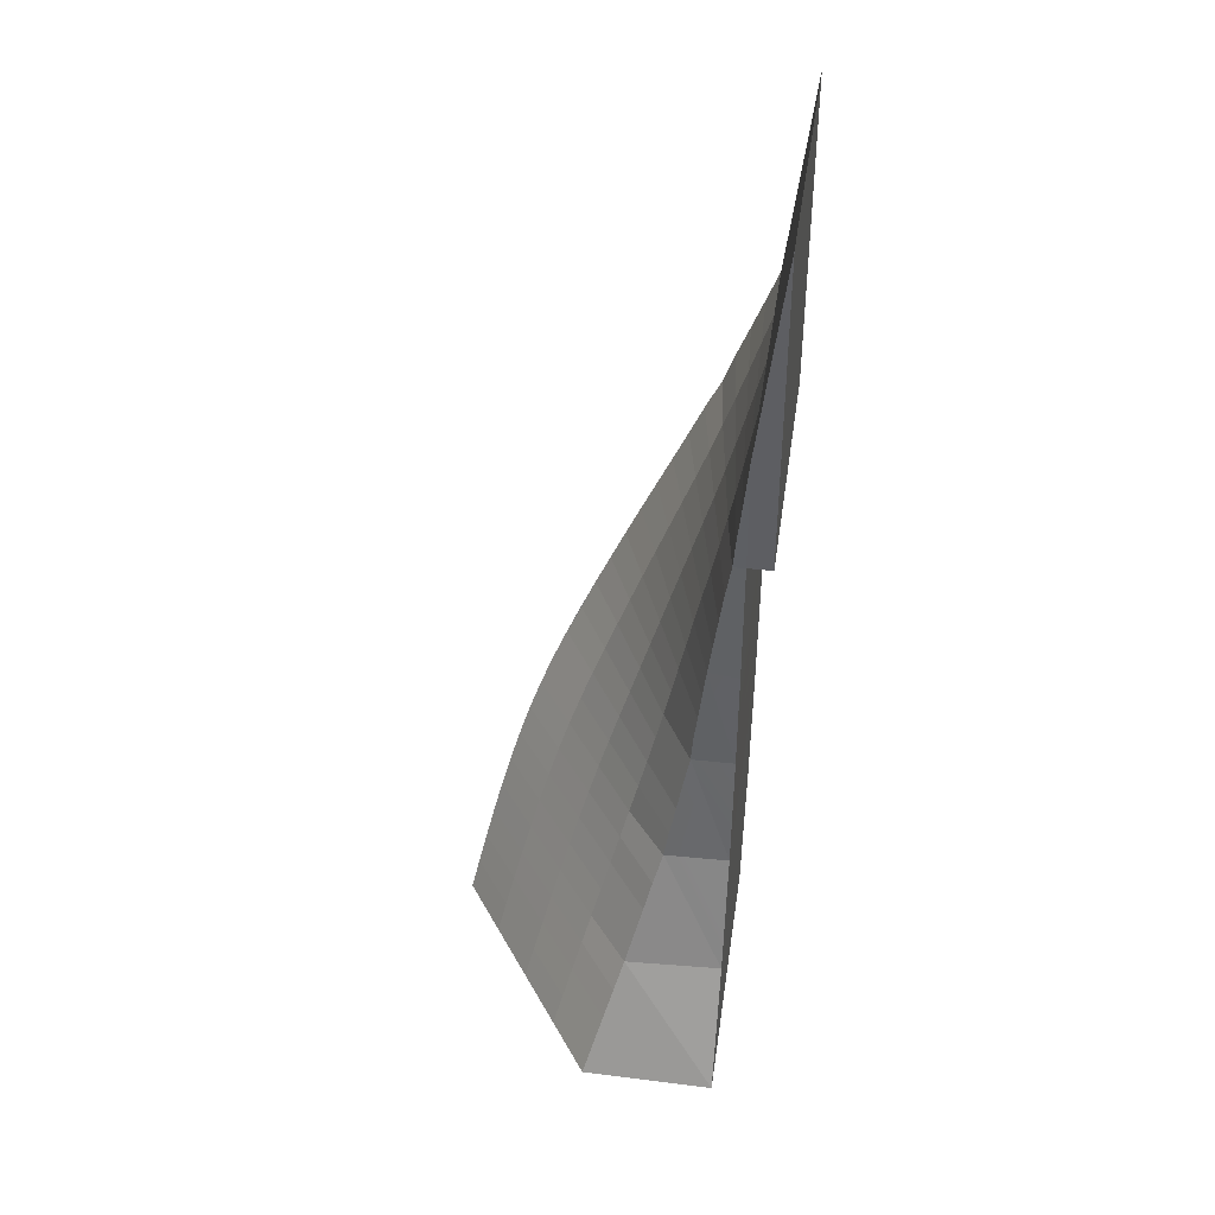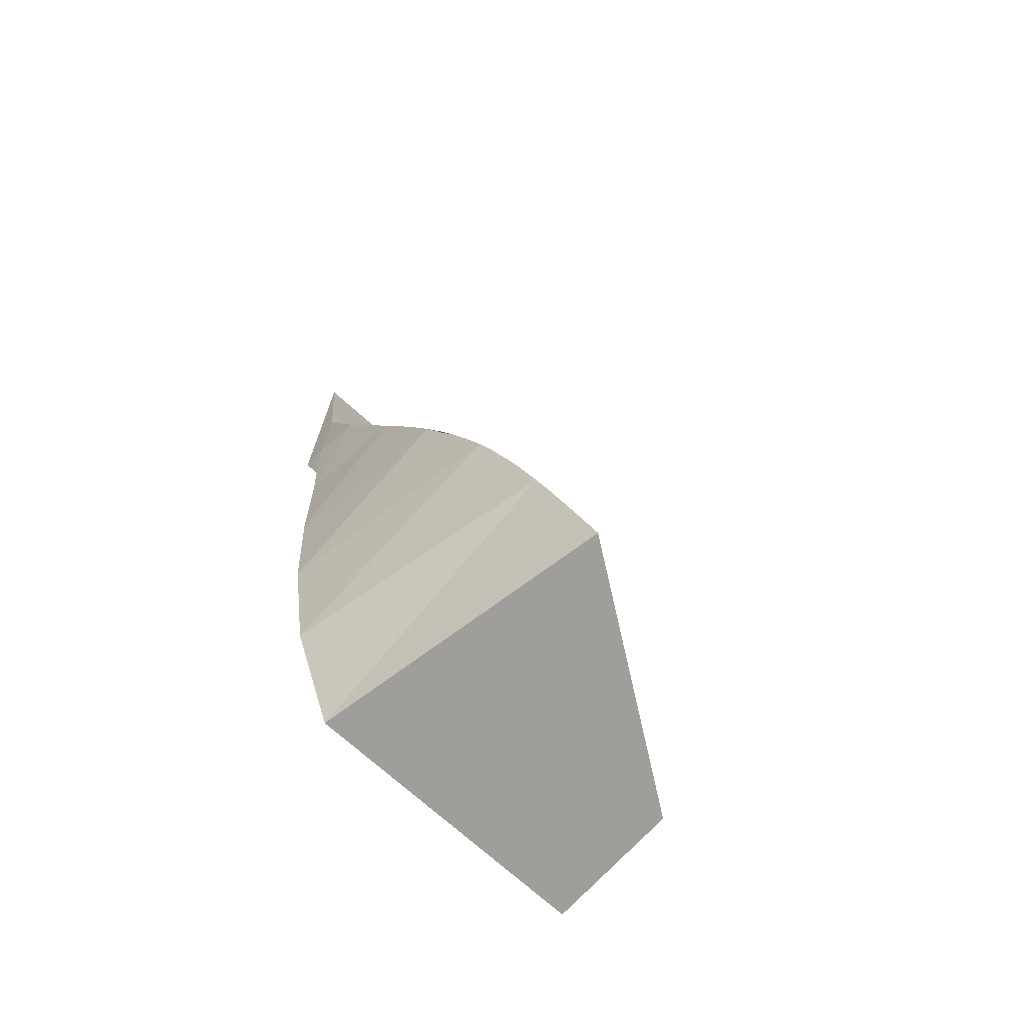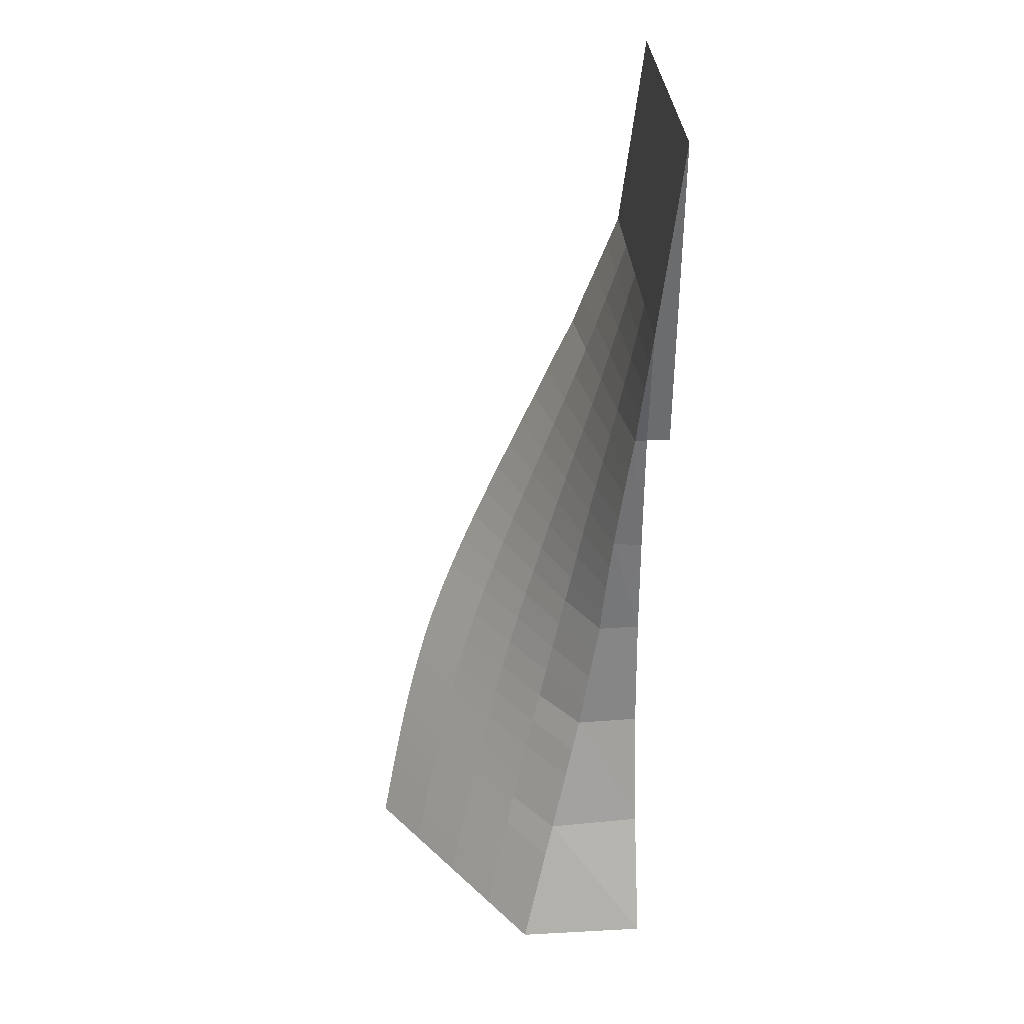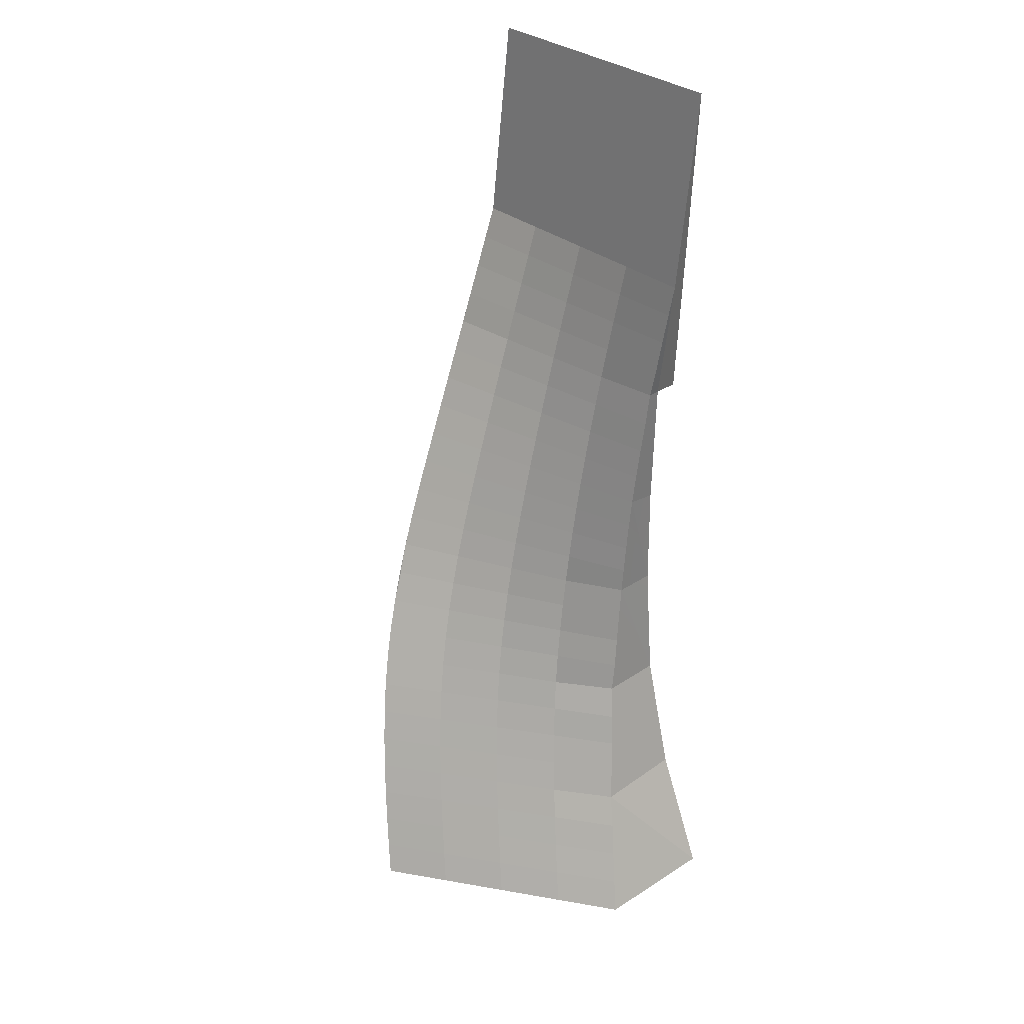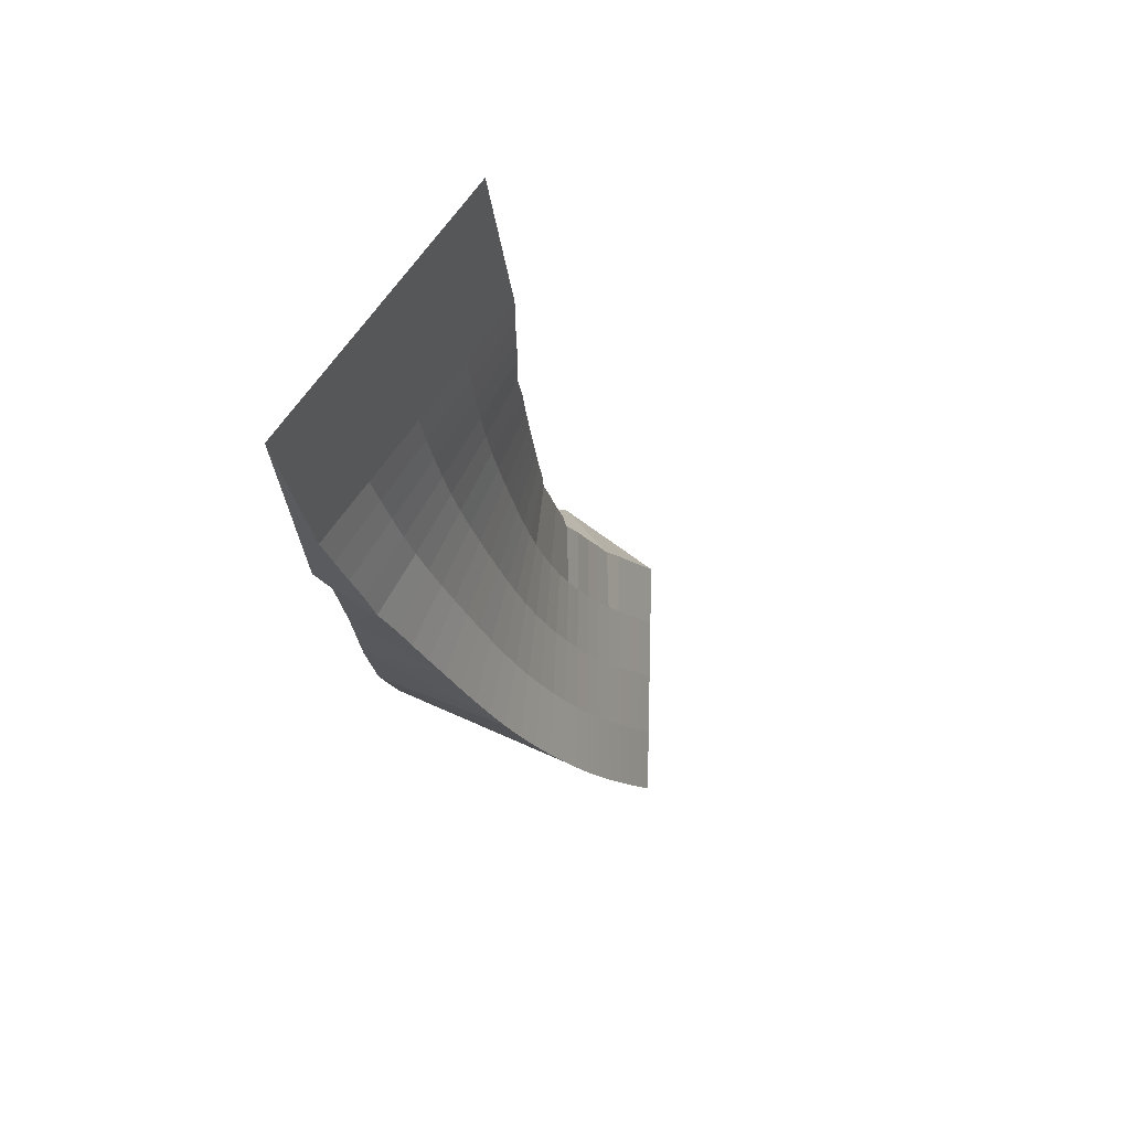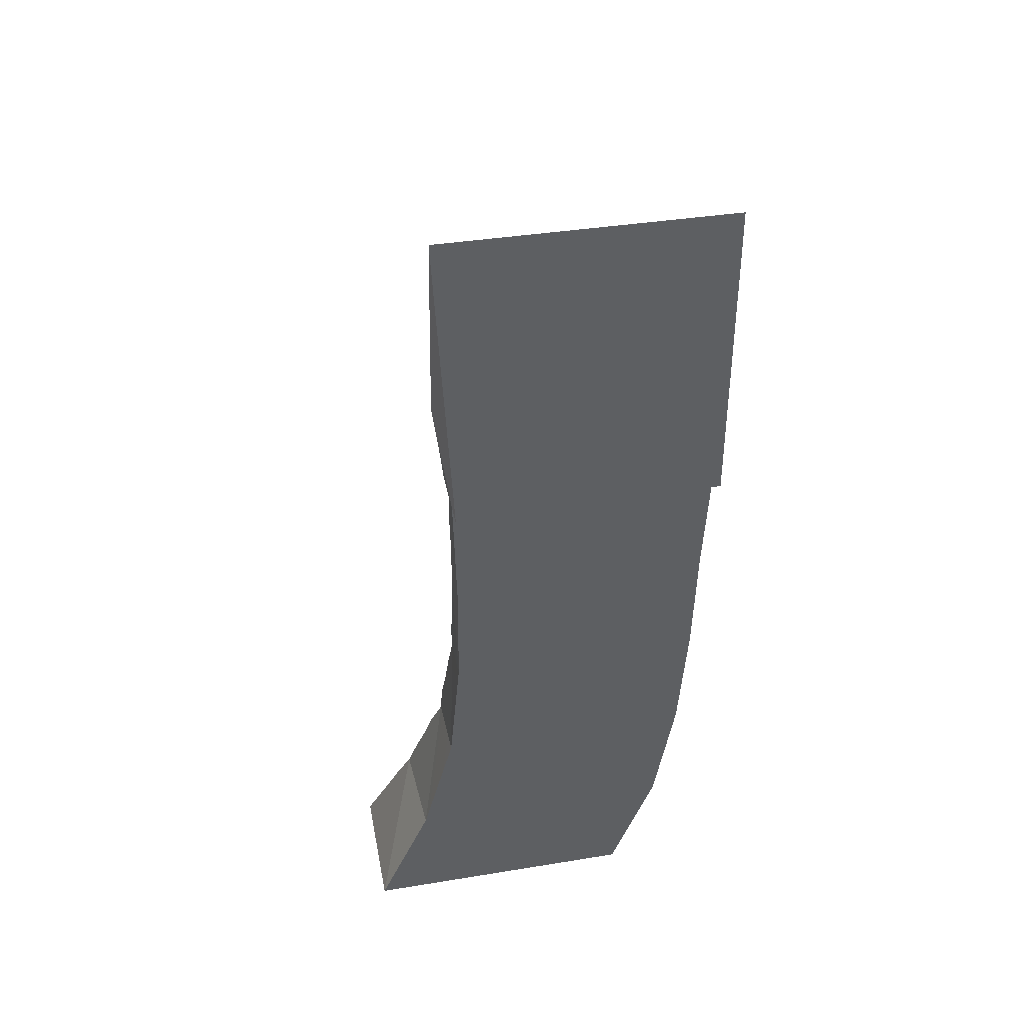
<metadata>
{"format":"obj","ext":"obj","renderer":"f3d","projection":"perspective","resolution":1024,"background":"white","views":[{"elev":41.8,"azim":-81.7,"up":"+Z"},{"elev":-70.7,"azim":137.5,"up":"+Z"},{"elev":33.5,"azim":-94.5,"up":"+Z"},{"elev":32.4,"azim":-131.7,"up":"+Z"},{"elev":71.9,"azim":126.2,"up":"+Z"},{"elev":42.3,"azim":-11.1,"up":"+Z"}]}
</metadata>
<code>
o rampsubdiv2right_CurvedSlopeMainMesh_Cube.000
v -0.5776 -0 1.109
v -0.6544 0.000193 1.682
v 0.6244 -0 1.127
v -1.006 0 -1.599
v 0.2534 0 -1.599
v -0.785 0.4278 -1.056
v -0.6225 0.2843 -0.5119
v -0.5796 0.05355 1.109
v 0.604 0.2163 1.116
v -0.5693 0.1871 0.03414
v -0.7638 0 -1.054
v 0.4552 0 -1.062
v -0.6172 0 -0.5091
v 0.5469 0 -0.5083
v -0.5681 -0 0.036
v 0.584 -0 0.03678
v -0.5625 -0 0.5168
v 0.5976 -0 0.5818
v -0.5776 -0.1058 1.109
v 0.6244 -0.1058 1.127
v -0.6544 -0.1056 2.582
v 0.6135 -0.1058 2.572
v 0.4765 0.7407 0.03893
v 0.5448 0.48 0.5806
v -0.5678 0.1342 0.5351
v 0.6135 -0 1.672
v 0.01082 1.285 -1.598
v -1.003 0.5862 -1.598
v 0.1944 1.154 -1.051
v 0.3551 0.9812 -0.5049
v -0.3374 0.000144 1.679
v -0.02043 9.6e-05 1.677
v 0.2965 4.8e-05 1.674
v -0.2427 1.11 -1.598
v -0.4963 0.9357 -1.598
v -0.7499 0.7609 -1.598
v -0.7486 0.3931 -0.9197
v -0.7072 0.3573 -0.7837
v -0.671 0.3235 -0.6477
v -0.5471 0.6112 -1.054
v -0.2999 0.7921 -1.053
v -0.05275 0.973 -1.052
v 0.2373 1.116 -0.9143
v 0.2785 1.076 -0.7777
v 0.3178 1.031 -0.6412
v 0.1061 0.8089 -0.5066
v -0.1428 0.6366 -0.5082
v -0.3918 0.4643 -0.5099
v -0.949 0.5466 -1.463
v -0.8954 0.5073 -1.327
v -0.8435 0.4684 -1.191
v 0.05774 1.254 -1.461
v 0.1043 1.222 -1.325
v 0.15 1.189 -1.188
v -0.6358 0.01362 1.539
v -0.6182 0.02759 1.395
v -0.6025 0.04263 1.251
v -0.2933 0.1005 1.109
v 0.003014 0.1418 1.113
v 0.2993 0.183 1.116
v 0.611 0.0542 1.533
v 0.6077 0.1091 1.394
v 0.6028 0.1656 1.257
v -0.617 0.2634 -0.3754
v -0.5992 0.2377 -0.2402
v -0.5863 0.2151 -0.1068
v 0.3901 0.9263 -0.3688
v 0.4224 0.8671 -0.2328
v 0.4514 0.8048 -0.09692
v 0.2131 0.6045 0.03509
v -0.05041 0.4682 0.03126
v -0.3139 0.3319 0.02743
v -0.5716 0.1791 0.1507
v -0.5683 0.1643 0.2765
v -0.5672 0.1499 0.4037
v 0.4974 0.6761 0.1747
v 0.5149 0.611 0.3104
v 0.5303 0.5456 0.4457
v 0.2667 0.3936 0.5693
v -0.0115 0.3071 0.5579
v -0.2897 0.2207 0.5465
v -0.5801 0.07777 0.9599
v -0.5737 0.09722 0.8148
v -0.5699 0.1164 0.6726
v 0.5855 0.2857 0.9842
v 0.5731 0.3493 0.8494
v 0.5593 0.4144 0.7151
v -0.5021 0.5739 -0.9183
v -0.2556 0.7548 -0.917
v -0.009135 0.9356 -0.9156
v -0.4608 0.5369 -0.7822
v -0.2143 0.7165 -0.7807
v 0.03208 0.8961 -0.7792
v -0.4238 0.5003 -0.6461
v -0.1766 0.6772 -0.6445
v 0.0706 0.854 -0.6429
v -0.6973 0.7235 -1.462
v -0.4456 0.9003 -1.462
v -0.1939 1.077 -1.462
v -0.6455 0.686 -1.326
v -0.3956 0.8647 -1.326
v -0.1457 1.043 -1.325
v -0.5952 0.6486 -1.19
v -0.3468 0.8287 -1.189
v -0.09842 1.009 -1.189
v -0.3012 0.07336 1.252
v 0.000161 0.1041 1.254
v 0.3015 0.1348 1.255
v -0.3118 0.04798 1.395
v -0.00527 0.06837 1.395
v 0.3012 0.08875 1.395
v -0.3241 0.02377 1.537
v -0.01242 0.03391 1.536
v 0.2993 0.04405 1.534
v -0.3652 0.4291 -0.3738
v -0.1135 0.5949 -0.3721
v 0.1383 0.7606 -0.3705
v -0.3438 0.3951 -0.2383
v -0.08837 0.5524 -0.2365
v 0.167 0.7097 -0.2347
v -0.3268 0.3625 -0.1043
v -0.06742 0.5099 -0.1019
v 0.192 0.6574 -0.09939
v -0.3043 0.3033 0.1567
v -0.03708 0.4276 0.1627
v 0.2302 0.5518 0.1687
v -0.2975 0.276 0.2849
v -0.0267 0.3877 0.2934
v 0.2441 0.4993 0.3019
v -0.2928 0.2488 0.4142
v -0.01845 0.3477 0.4247
v 0.256 0.4467 0.4352
v -0.2876 0.1909 0.6832
v -0.005304 0.2654 0.6938
v 0.277 0.3399 0.7045
v -0.287 0.1602 0.8235
v -0.000324 0.2233 0.8321
v 0.2864 0.2863 0.8408
v -0.2887 0.1298 0.966
v 0.002694 0.1817 0.972
v 0.2941 0.2337 0.9781
f 26 22 20 3
f 4 28 27 5
f 4 5 12 11
f 11 12 14 13
f 13 14 16 15
f 15 16 18 17
f 17 18 3 1
f 11 6 4
f 13 7 11
f 17 1 8
f 13 15 10
f 17 25 15
f 23 16 14
f 30 14 12
f 18 16 24
f 3 18 9
f 29 12 5
f 19 20 22 21
f 1 19 21 2
f 2 21 22 26
f 3 20 19 1
f 1 2 55 56 57 8
f 11 7 39 38 37 6
f 6 51 50 49 28 4
f 13 10 66 65 64 7
f 17 8 82 83 84 25
f 15 25 75 74 73 10
f 18 24 87 86 85 9
f 9 63 62 61 26 3
f 16 23 76 77 78 24
f 23 14 30 67 68 69
f 88 91 92 89
f 89 92 93 90
f 91 94 95 92
f 92 95 96 93
f 6 37 88 40
f 40 88 89 41
f 41 89 90 42
f 42 90 43 29
f 90 93 44 43
f 93 96 45 44
f 96 46 30 45
f 95 47 46 96
f 94 48 47 95
f 39 7 48 94
f 38 39 94 91
f 37 38 91 88
f 97 100 101 98
f 98 101 102 99
f 100 103 104 101
f 101 104 105 102
f 28 49 97 36
f 36 97 98 35
f 35 98 99 34
f 34 99 52 27
f 99 102 53 52
f 102 105 54 53
f 105 42 29 54
f 104 41 42 105
f 103 40 41 104
f 51 6 40 103
f 50 51 103 100
f 49 50 100 97
f 106 109 110 107
f 107 110 111 108
f 109 112 113 110
f 110 113 114 111
f 8 57 106 58
f 58 106 107 59
f 59 107 108 60
f 60 108 63 9
f 108 111 62 63
f 111 114 61 62
f 114 33 26 61
f 113 32 33 114
f 112 31 32 113
f 55 2 31 112
f 56 55 112 109
f 57 56 109 106
f 115 118 119 116
f 116 119 120 117
f 118 121 122 119
f 119 122 123 120
f 7 64 115 48
f 48 115 116 47
f 47 116 117 46
f 46 117 67 30
f 117 120 68 67
f 120 123 69 68
f 123 70 23 69
f 122 71 70 123
f 121 72 71 122
f 66 10 72 121
f 65 66 121 118
f 64 65 118 115
f 124 127 128 125
f 125 128 129 126
f 127 130 131 128
f 128 131 132 129
f 10 73 124 72
f 72 124 125 71
f 71 125 126 70
f 70 126 76 23
f 126 129 77 76
f 129 132 78 77
f 132 79 24 78
f 131 80 79 132
f 130 81 80 131
f 75 25 81 130
f 74 75 130 127
f 73 74 127 124
f 133 136 137 134
f 134 137 138 135
f 136 139 140 137
f 137 140 141 138
f 25 84 133 81
f 81 133 134 80
f 80 134 135 79
f 79 135 87 24
f 135 138 86 87
f 138 141 85 86
f 141 60 9 85
f 140 59 60 141
f 139 58 59 140
f 82 8 58 139
f 83 82 139 136
f 84 83 136 133
f 31 2 26 33 32
f 27 28 36 35 34
f 29 43 44 45 30 12
f 27 52 53 54 29 5

</code>
